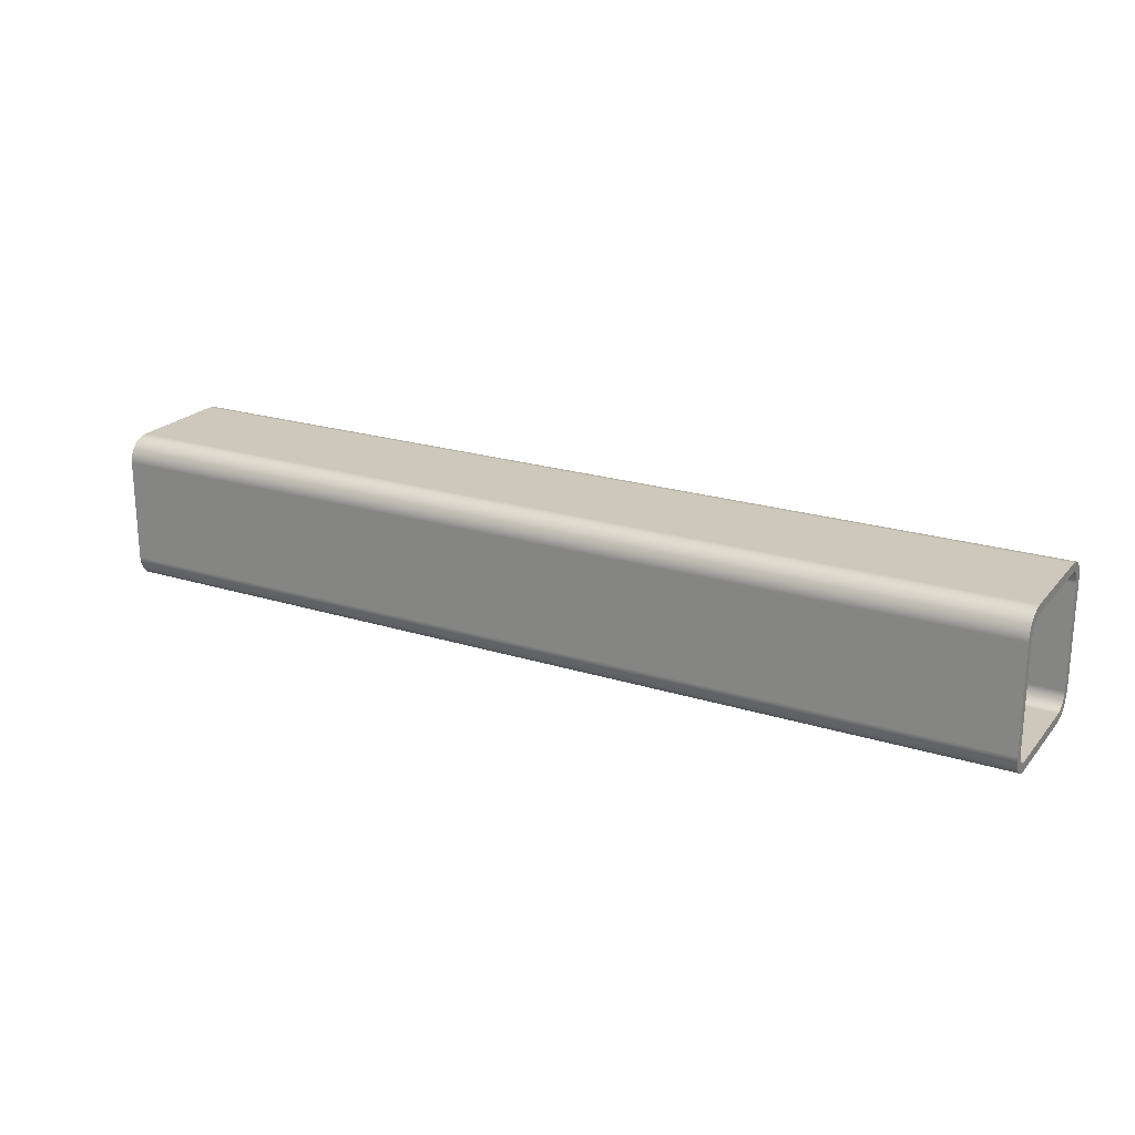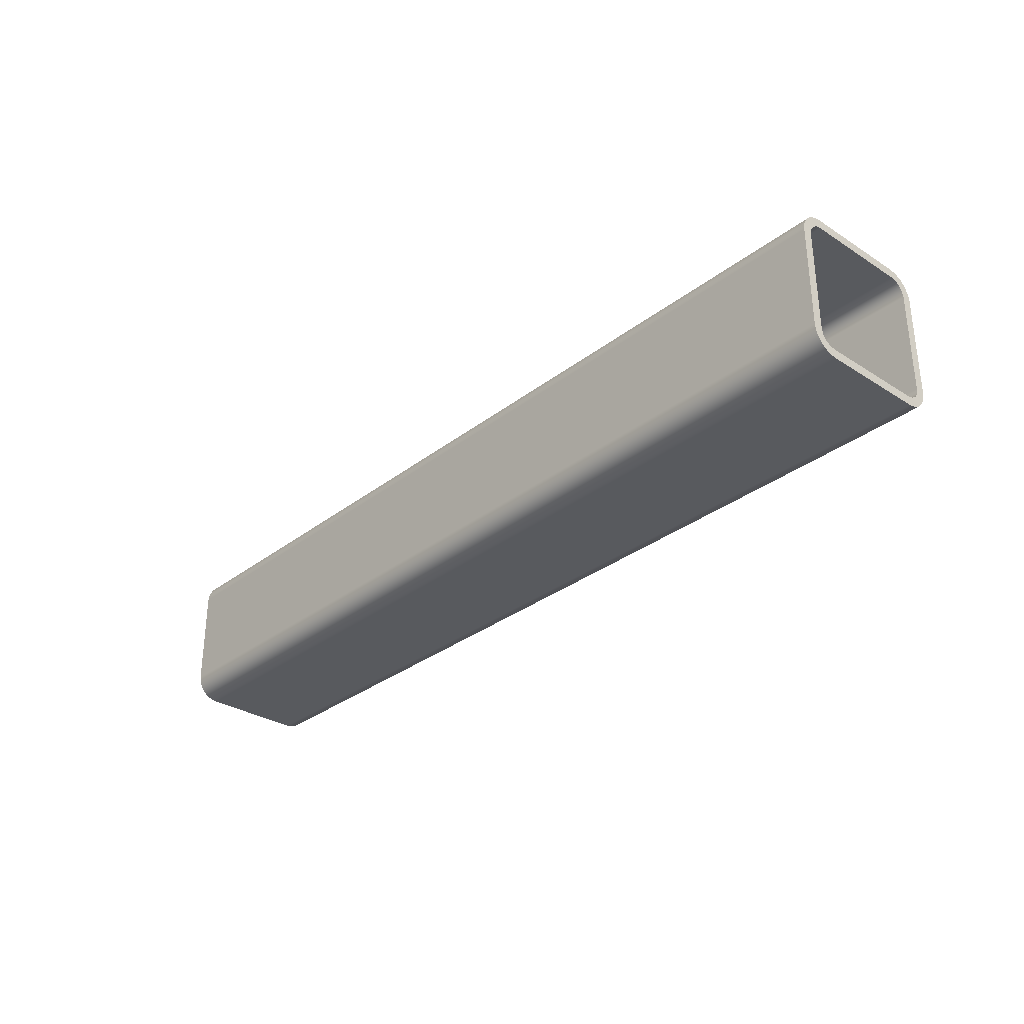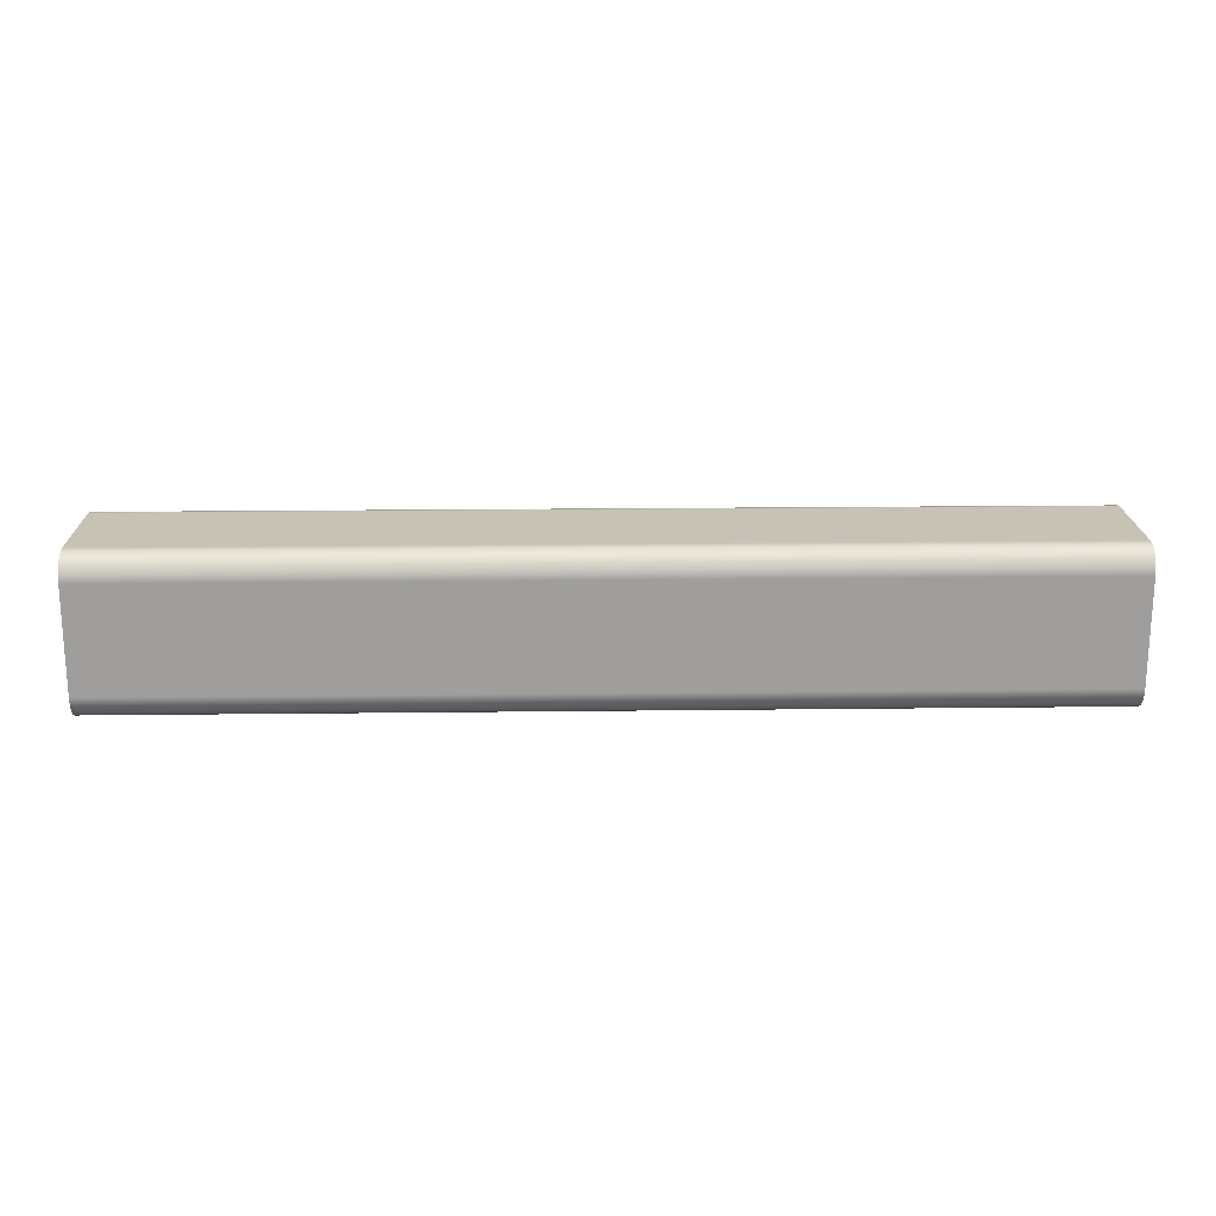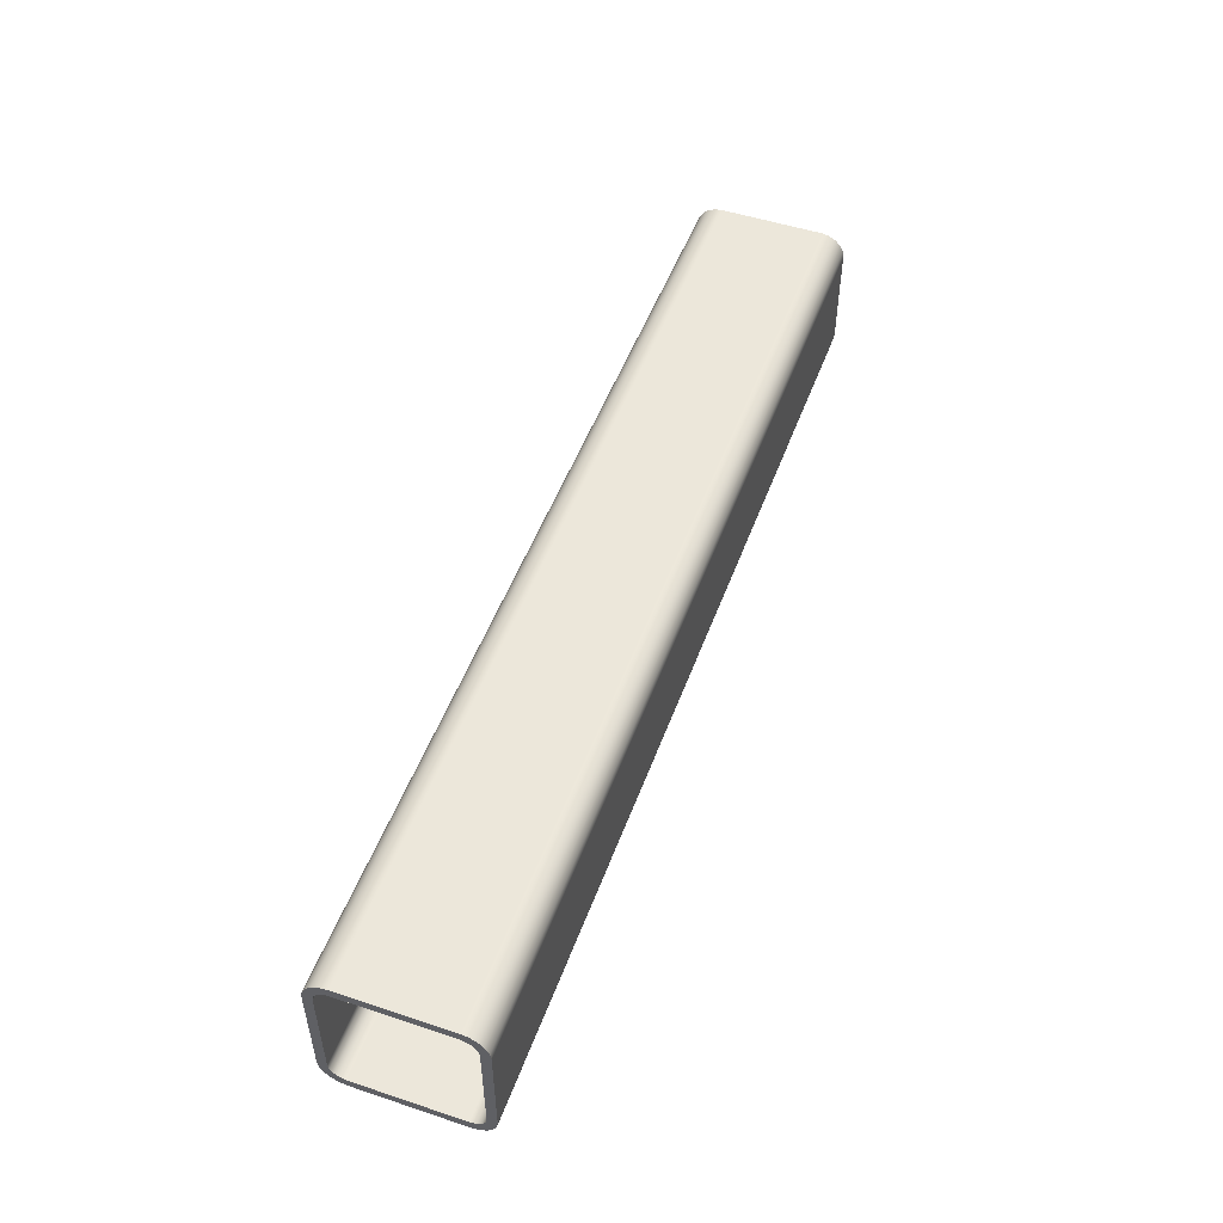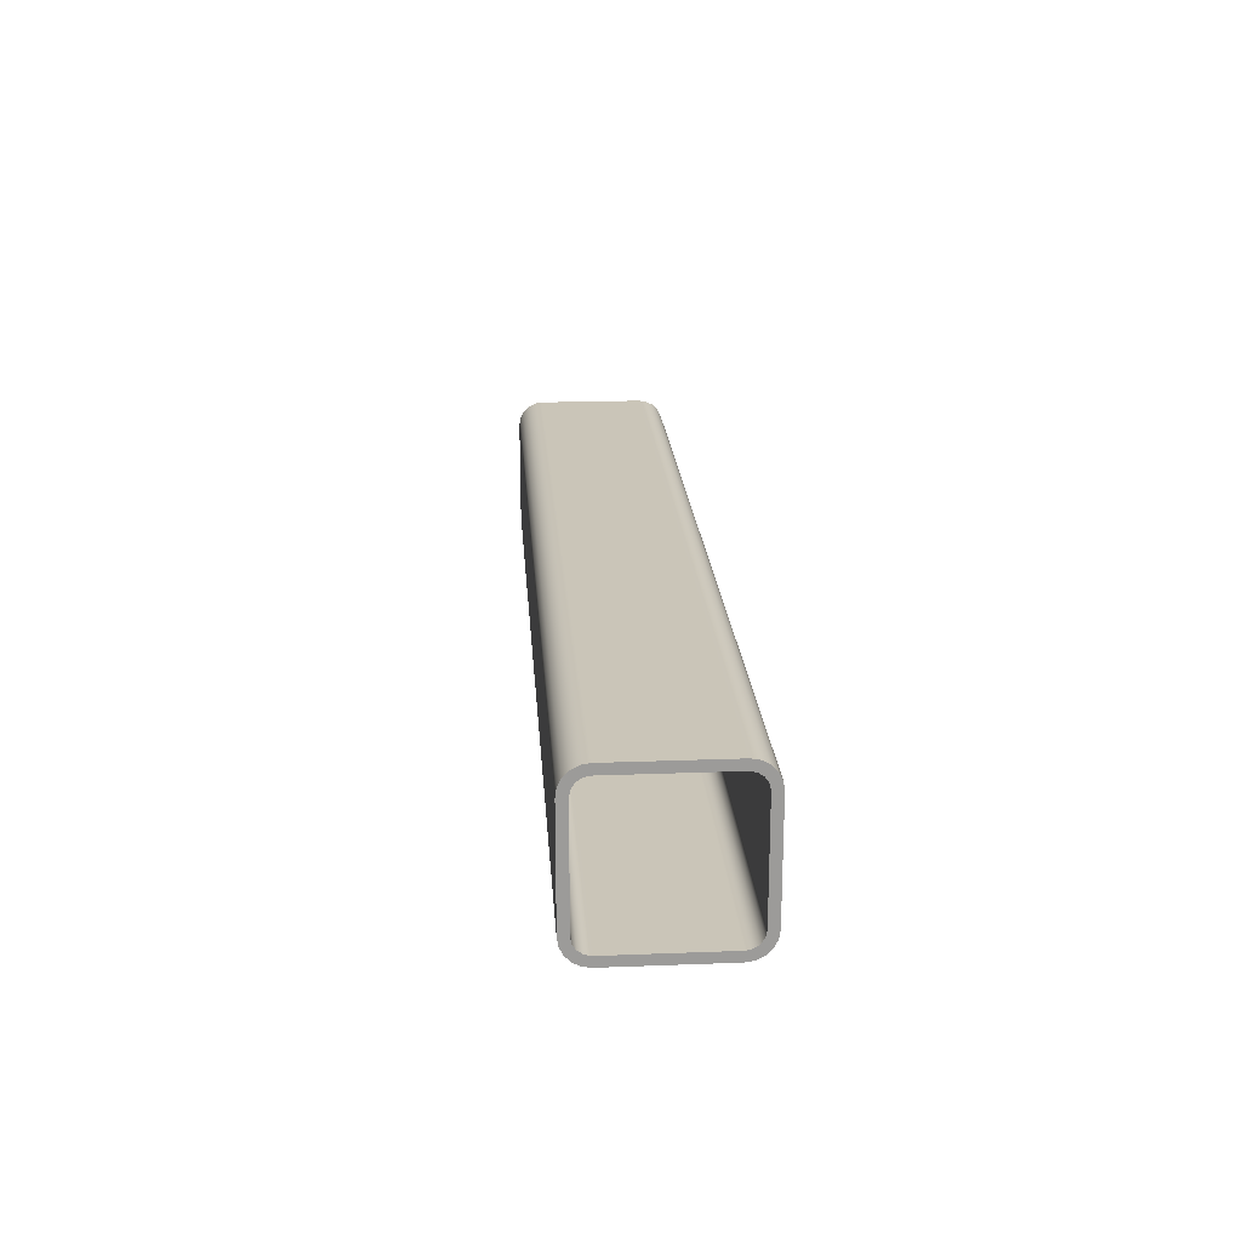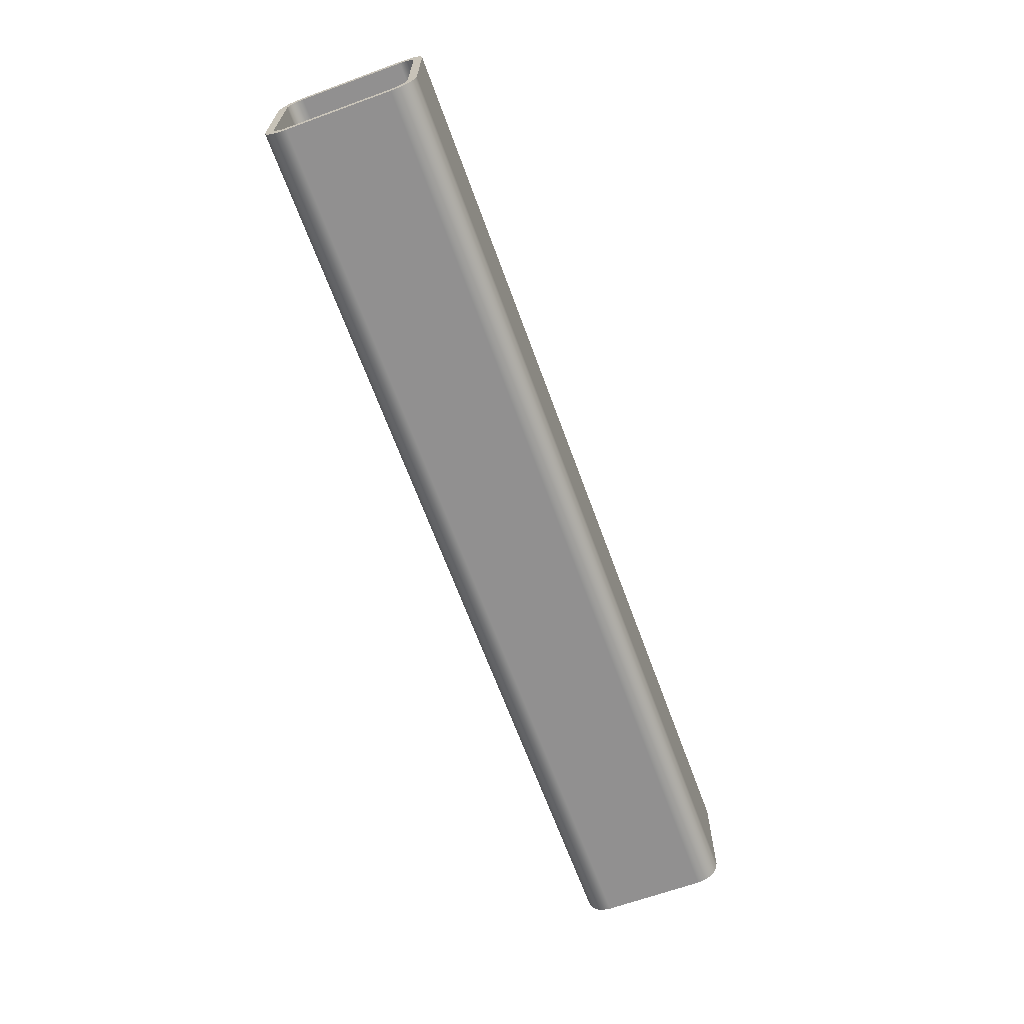
<metadata>
{"format":"obj","ext":"obj","renderer":"f3d","projection":"perspective","resolution":1024,"background":"white","views":[{"elev":21.9,"azim":28.8,"up":"+Z"},{"elev":-31.1,"azim":47.7,"up":"+Y"},{"elev":19.2,"azim":178.7,"up":"+Y"},{"elev":50.6,"azim":-70.1,"up":"+Z"},{"elev":20.5,"azim":-94.0,"up":"+Y"},{"elev":-65.8,"azim":110.0,"up":"+Y"}]}
</metadata>
<code>
v 0 14.05 16.05
v 0 14.09 16.24
v 0 14.19 16.41
v 0 14.36 16.52
v 0 14.55 16.55
v 30.6 14.55 16.55
v 30.6 14.36 16.52
v 30.6 14.19 16.41
v 30.6 14.09 16.24
v 30.6 14.05 16.05
v 0 14.05 12.65
v 0 14.05 16.05
v 30.6 14.05 16.05
v 30.6 14.05 12.65
v 0 18.45 12.65
v 0 18.41 12.46
v 0 18.3 12.3
v 0 18.14 12.19
v 0 17.95 12.15
v 30.6 17.95 12.15
v 30.6 18.14 12.19
v 30.6 18.3 12.3
v 30.6 18.41 12.46
v 30.6 18.45 12.65
v 30.6 14.05 16.05
v 30.6 14.09 16.24
v 30.6 14.19 16.41
v 30.6 14.36 16.52
v 30.6 14.55 16.55
v 30.6 17.95 16.55
v 30.6 18.14 16.52
v 30.6 18.3 16.41
v 30.6 18.41 16.24
v 30.6 18.45 16.05
v 30.6 18.45 12.65
v 30.6 18.41 12.46
v 30.6 18.3 12.3
v 30.6 18.14 12.19
v 30.6 17.95 12.15
v 30.6 14.55 12.15
v 30.6 14.36 12.19
v 30.6 14.19 12.3
v 30.6 14.09 12.46
v 30.6 14.05 12.65
v 30.6 18.75 16.05
v 30.6 18.71 16.3
v 30.6 18.6 16.52
v 30.6 18.42 16.7
v 30.6 18.2 16.81
v 30.6 17.95 16.85
v 30.6 14.55 16.85
v 30.6 14.3 16.81
v 30.6 14.08 16.7
v 30.6 13.9 16.52
v 30.6 13.79 16.3
v 30.6 13.75 16.05
v 30.6 13.75 12.65
v 30.6 13.79 12.41
v 30.6 13.9 12.18
v 30.6 14.08 12.01
v 30.6 14.3 11.89
v 30.6 14.55 11.85
v 30.6 17.95 11.85
v 30.6 18.2 11.89
v 30.6 18.42 12.01
v 30.6 18.6 12.18
v 30.6 18.71 12.41
v 30.6 18.75 12.65
v 0 18.45 16.05
v 0 18.45 12.65
v 30.6 18.45 12.65
v 30.6 18.45 16.05
v 0 17.95 16.55
v 0 18.14 16.52
v 0 18.3 16.41
v 0 18.41 16.24
v 0 18.45 16.05
v 30.6 18.45 16.05
v 30.6 18.41 16.24
v 30.6 18.3 16.41
v 30.6 18.14 16.52
v 30.6 17.95 16.55
v 0 13.75 12.65
v 0 13.79 12.41
v 0 13.9 12.18
v 0 14.08 12.01
v 0 14.3 11.89
v 0 14.55 11.85
v 30.6 14.55 11.85
v 30.6 14.3 11.89
v 30.6 14.08 12.01
v 30.6 13.9 12.18
v 30.6 13.79 12.41
v 30.6 13.75 12.65
v 0 17.95 16.85
v 0 14.55 16.85
v 30.6 14.55 16.85
v 30.6 17.95 16.85
v 0 17.95 11.85
v 0 18.2 11.89
v 0 18.42 12.01
v 0 18.6 12.18
v 0 18.71 12.41
v 0 18.75 12.65
v 30.6 18.75 12.65
v 30.6 18.71 12.41
v 30.6 18.6 12.18
v 30.6 18.42 12.01
v 30.6 18.2 11.89
v 30.6 17.95 11.85
v 0 14.55 16.55
v 0 17.95 16.55
v 30.6 17.95 16.55
v 30.6 14.55 16.55
v 0 14.55 11.85
v 0 17.95 11.85
v 30.6 17.95 11.85
v 30.6 14.55 11.85
v 0 18.75 16.05
v 0 18.71 16.3
v 0 18.6 16.52
v 0 18.42 16.7
v 0 18.2 16.81
v 0 17.95 16.85
v 30.6 17.95 16.85
v 30.6 18.2 16.81
v 30.6 18.42 16.7
v 30.6 18.6 16.52
v 30.6 18.71 16.3
v 30.6 18.75 16.05
v 0 17.95 12.15
v 0 14.55 12.15
v 30.6 14.55 12.15
v 30.6 17.95 12.15
v 0 13.75 16.05
v 0 13.75 12.65
v 30.6 13.75 12.65
v 30.6 13.75 16.05
v 0 14.55 16.85
v 0 14.3 16.81
v 0 14.08 16.7
v 0 13.9 16.52
v 0 13.79 16.3
v 0 13.75 16.05
v 30.6 13.75 16.05
v 30.6 13.79 16.3
v 30.6 13.9 16.52
v 30.6 14.08 16.7
v 30.6 14.3 16.81
v 30.6 14.55 16.85
v 0 18.75 12.65
v 0 18.75 16.05
v 30.6 18.75 16.05
v 30.6 18.75 12.65
v 0 14.55 16.55
v 0 14.36 16.52
v 0 14.19 16.41
v 0 14.09 16.24
v 0 14.05 16.05
v 0 14.05 12.65
v 0 14.09 12.46
v 0 14.19 12.3
v 0 14.36 12.19
v 0 14.55 12.15
v 0 17.95 12.15
v 0 18.14 12.19
v 0 18.3 12.3
v 0 18.41 12.46
v 0 18.45 12.65
v 0 18.45 16.05
v 0 18.41 16.24
v 0 18.3 16.41
v 0 18.14 16.52
v 0 17.95 16.55
v 0 17.95 16.85
v 0 18.2 16.81
v 0 18.42 16.7
v 0 18.6 16.52
v 0 18.71 16.3
v 0 18.75 16.05
v 0 18.75 12.65
v 0 18.71 12.41
v 0 18.6 12.18
v 0 18.42 12.01
v 0 18.2 11.89
v 0 17.95 11.85
v 0 14.55 11.85
v 0 14.3 11.89
v 0 14.08 12.01
v 0 13.9 12.18
v 0 13.79 12.41
v 0 13.75 12.65
v 0 13.75 16.05
v 0 13.79 16.3
v 0 13.9 16.52
v 0 14.08 16.7
v 0 14.3 16.81
v 0 14.55 16.85
v 0 14.55 12.15
v 0 14.36 12.19
v 0 14.19 12.3
v 0 14.09 12.46
v 0 14.05 12.65
v 30.6 14.05 12.65
v 30.6 14.09 12.46
v 30.6 14.19 12.3
v 30.6 14.36 12.19
v 30.6 14.55 12.15
f 10 1 9
f 9 1 2
f 9 2 8
f 8 2 3
f 8 3 7
f 7 3 4
f 7 4 6
f 6 4 5
f 11 12 14
f 14 12 13
f 24 15 23
f 23 15 16
f 23 16 22
f 22 16 17
f 22 17 21
f 21 17 18
f 21 18 20
f 20 18 19
f 26 55 25
f 25 55 56
f 25 56 57
f 55 26 54
f 54 26 27
f 54 27 53
f 53 27 28
f 53 28 52
f 52 28 29
f 52 29 51
f 51 29 50
f 50 29 30
f 50 30 49
f 49 30 31
f 49 31 48
f 48 31 32
f 48 32 47
f 47 32 33
f 47 33 46
f 46 33 34
f 46 34 45
f 45 34 35
f 45 35 68
f 68 35 67
f 67 35 36
f 67 36 66
f 66 36 37
f 66 37 65
f 65 37 38
f 65 38 64
f 64 38 39
f 64 39 63
f 63 39 62
f 62 39 40
f 62 40 61
f 61 40 41
f 61 41 60
f 60 41 42
f 60 42 59
f 59 42 43
f 59 43 58
f 58 43 44
f 58 44 57
f 57 44 25
f 69 70 72
f 72 70 71
f 82 73 81
f 81 73 74
f 81 74 80
f 80 74 75
f 80 75 79
f 79 75 76
f 79 76 78
f 78 76 77
f 94 83 93
f 93 83 84
f 93 84 85
f 93 85 92
f 92 85 86
f 92 86 91
f 91 86 87
f 91 87 90
f 90 87 89
f 89 87 88
f 95 96 98
f 98 96 97
f 110 99 109
f 109 99 100
f 109 100 101
f 109 101 108
f 108 101 102
f 108 102 107
f 107 102 103
f 107 103 106
f 106 103 105
f 105 103 104
f 111 112 114
f 114 112 113
f 115 116 118
f 118 116 117
f 130 119 129
f 129 119 120
f 129 120 121
f 129 121 128
f 128 121 122
f 128 122 127
f 127 122 123
f 127 123 126
f 126 123 125
f 125 123 124
f 131 132 134
f 134 132 133
f 135 136 138
f 138 136 137
f 150 139 149
f 149 139 140
f 149 140 141
f 149 141 148
f 148 141 142
f 148 142 147
f 147 142 143
f 147 143 146
f 146 143 145
f 145 143 144
f 151 152 154
f 154 152 153
f 156 197 155
f 155 197 198
f 155 198 174
f 174 198 175
f 174 175 176
f 197 156 196
f 196 156 157
f 196 157 195
f 195 157 158
f 195 158 194
f 194 158 159
f 194 159 193
f 193 159 160
f 193 160 192
f 192 160 191
f 191 160 161
f 191 161 190
f 190 161 162
f 190 162 189
f 189 162 163
f 189 163 188
f 188 163 164
f 188 164 187
f 187 164 186
f 186 164 165
f 186 165 185
f 185 165 166
f 185 166 184
f 184 166 167
f 184 167 183
f 183 167 168
f 183 168 182
f 182 168 169
f 182 169 181
f 181 169 170
f 181 170 180
f 180 170 179
f 179 170 171
f 179 171 178
f 178 171 172
f 178 172 177
f 177 172 173
f 177 173 176
f 176 173 174
f 208 199 207
f 207 199 200
f 207 200 206
f 206 200 201
f 206 201 205
f 205 201 202
f 205 202 204
f 204 202 203

</code>
